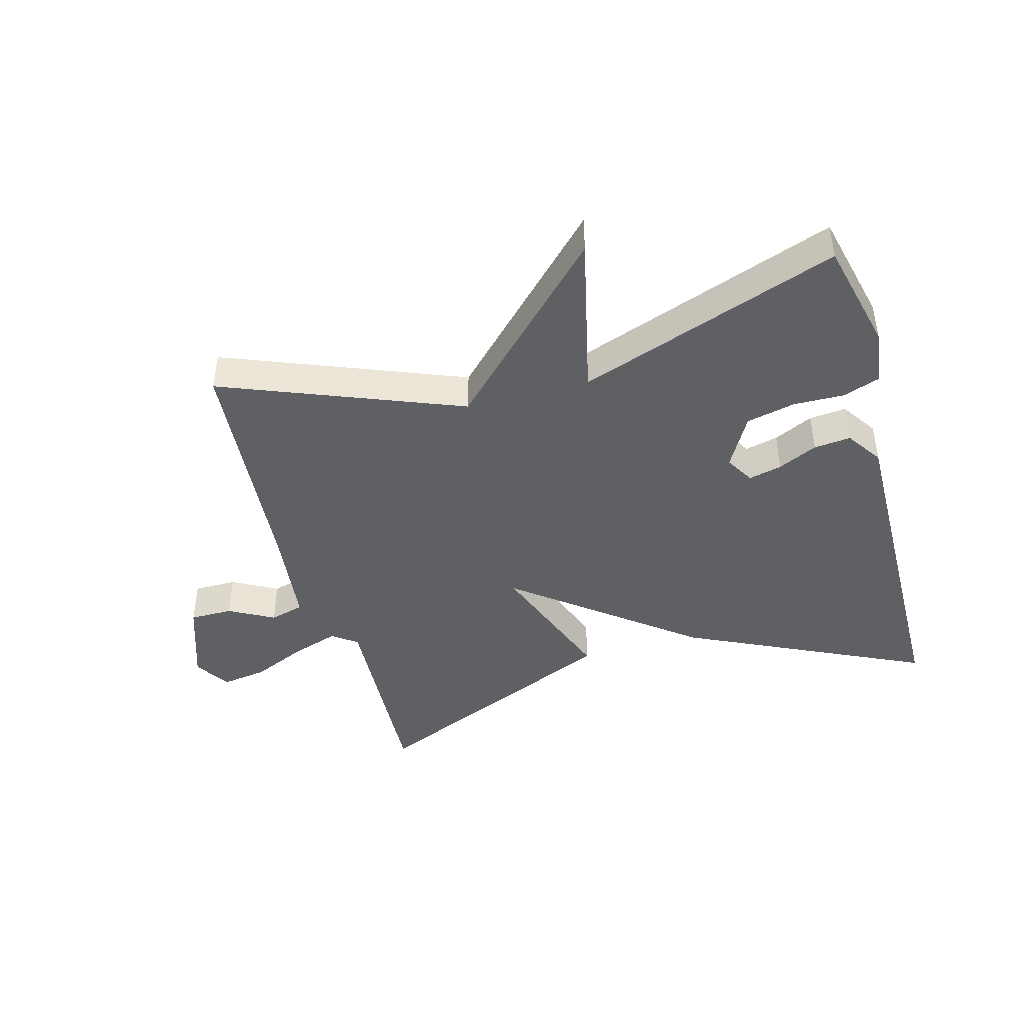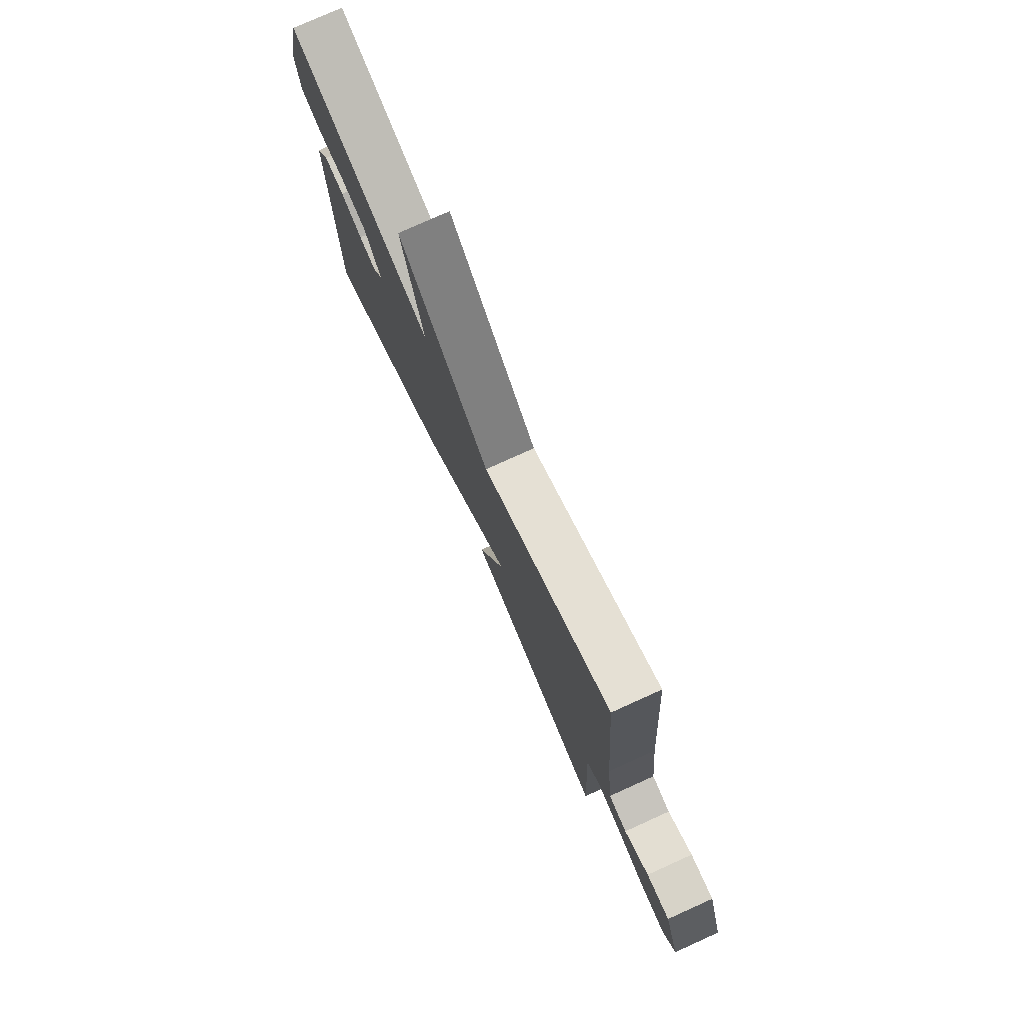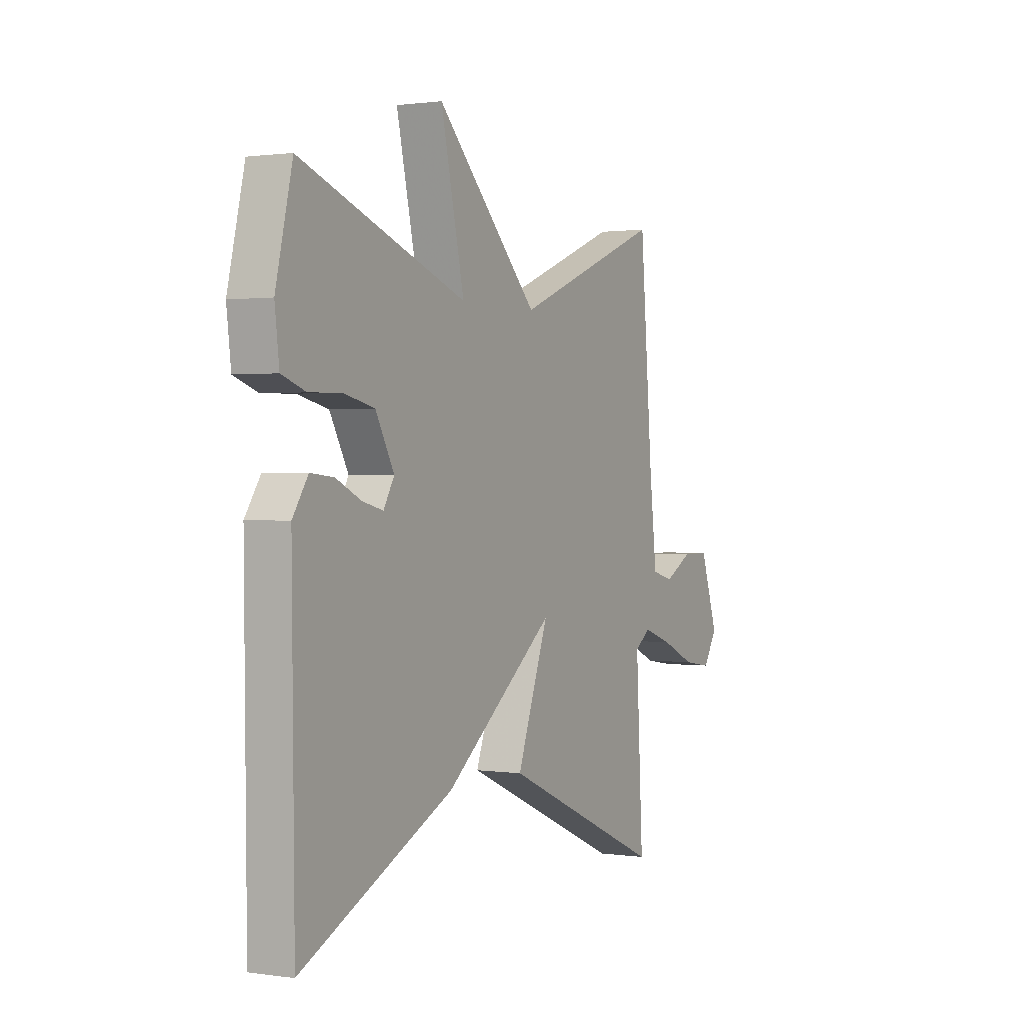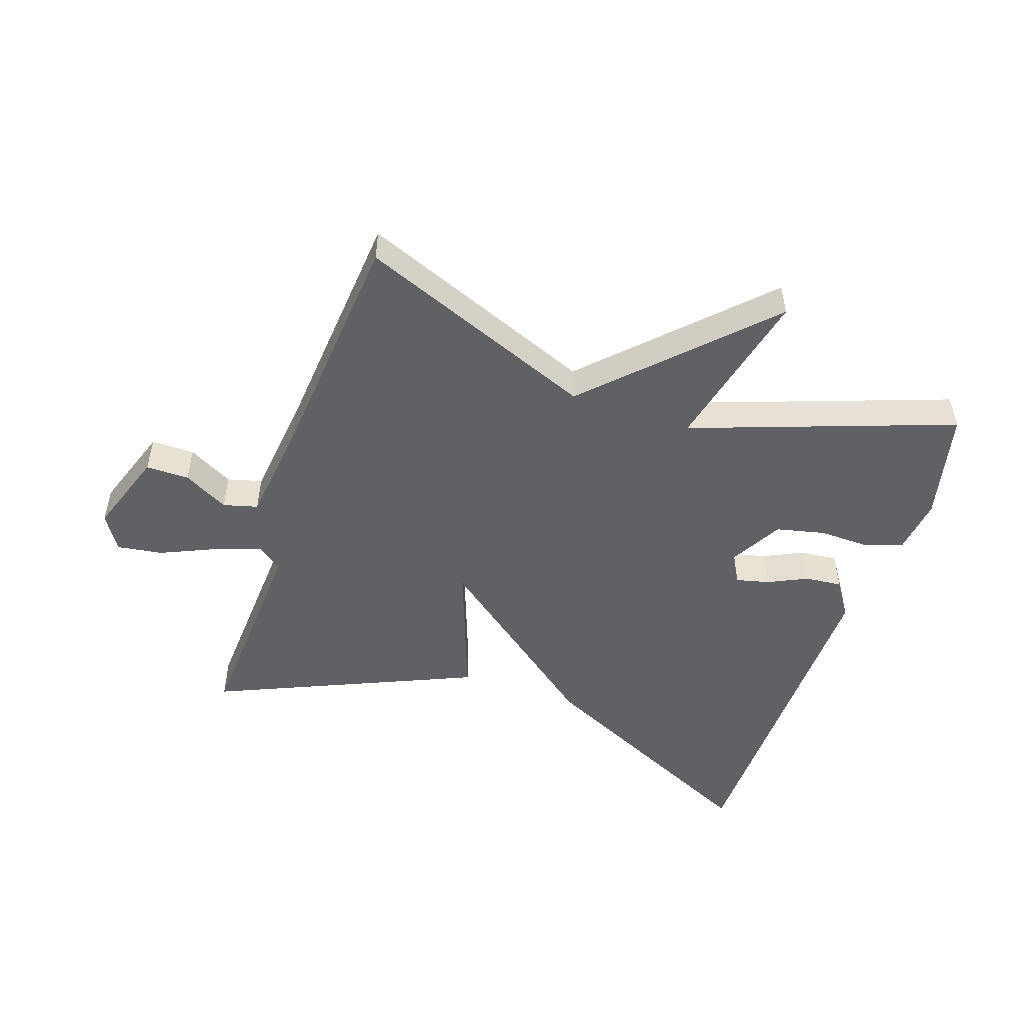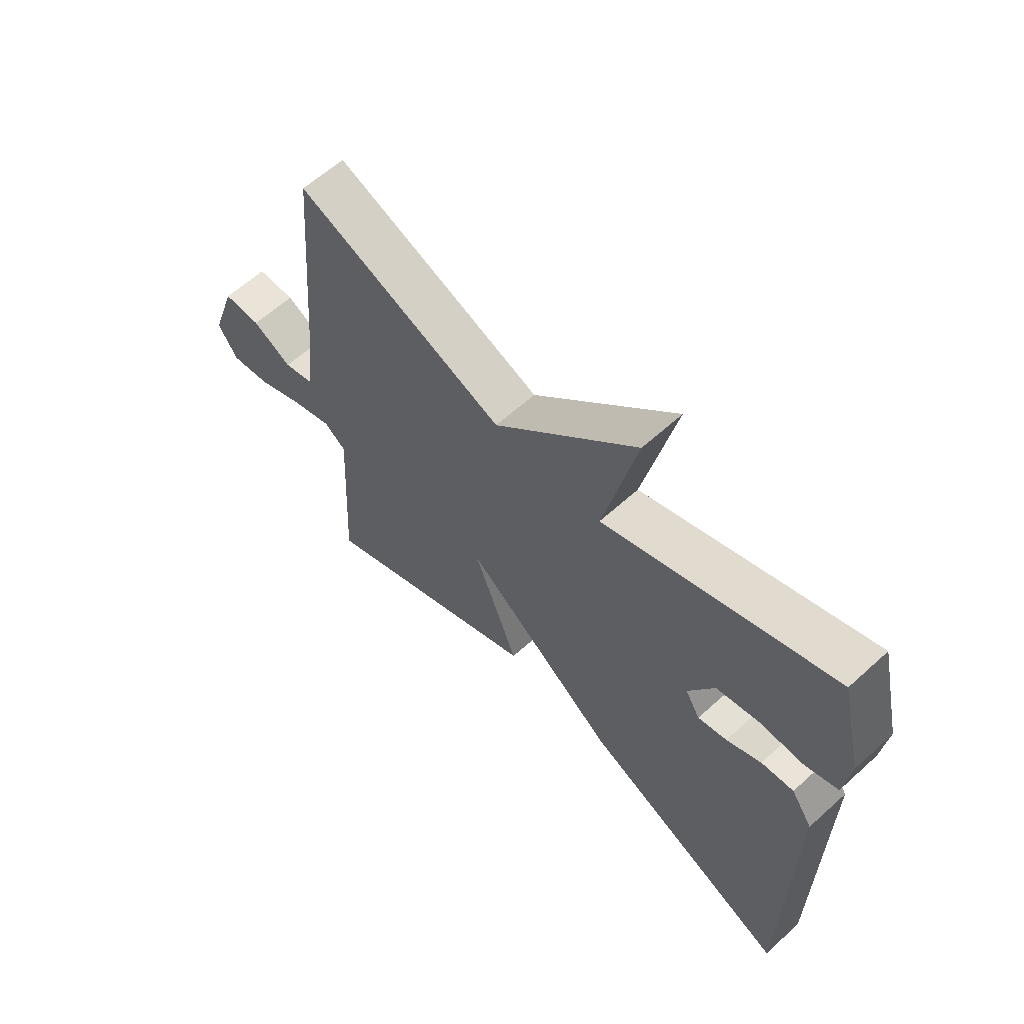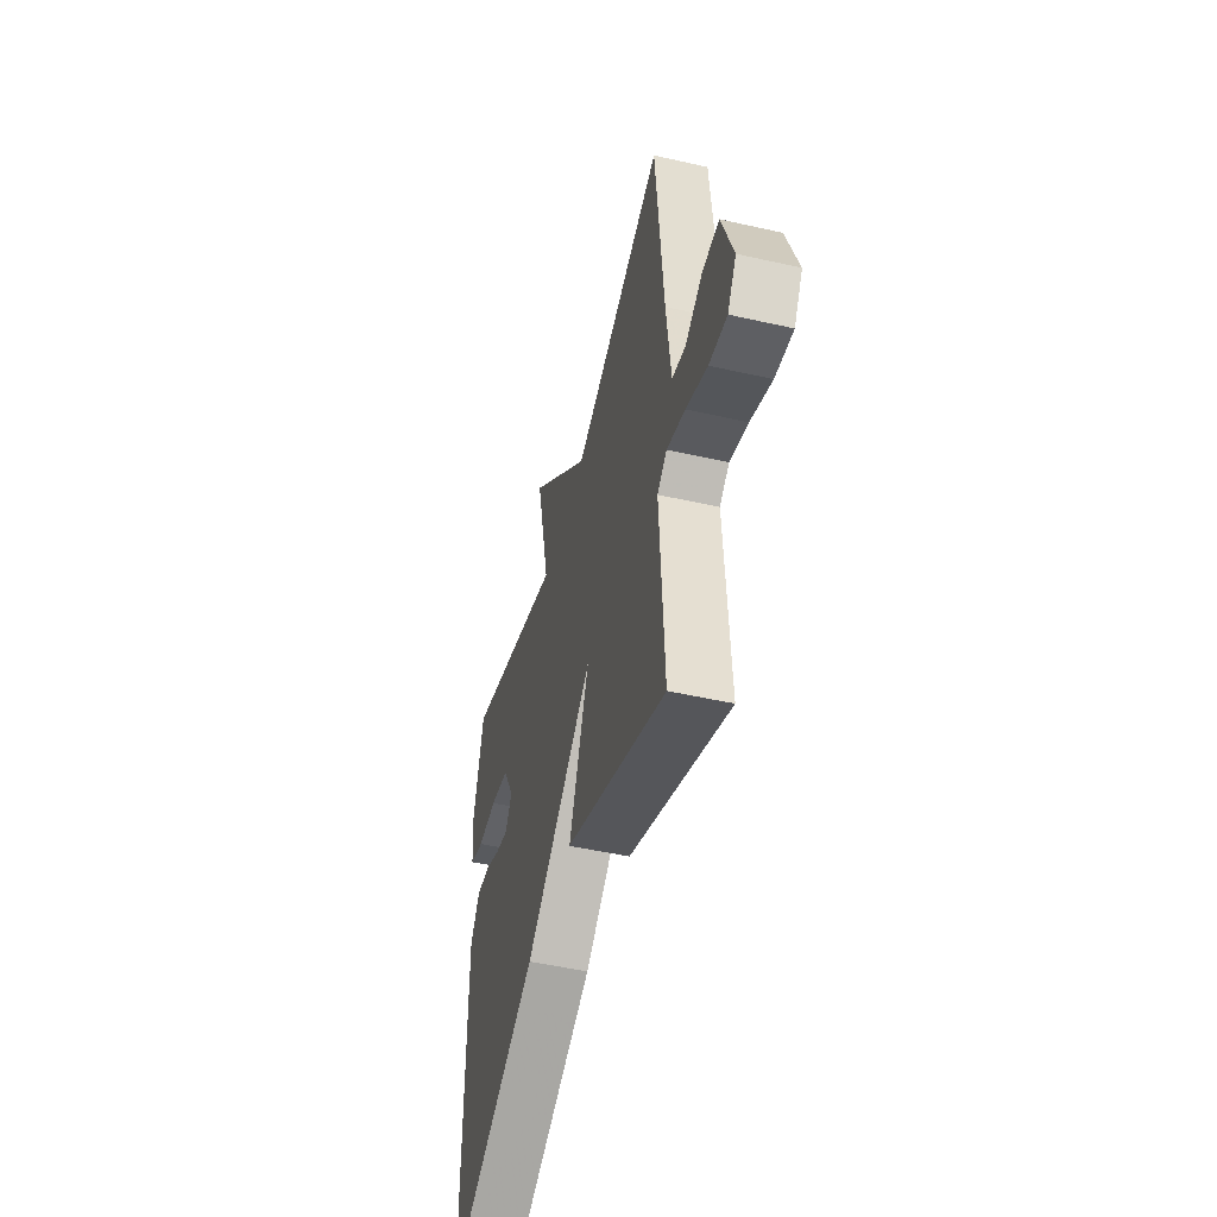
<metadata>
{"format":"obj","ext":"obj","renderer":"f3d","projection":"perspective","resolution":1024,"background":"white","views":[{"elev":-43.7,"azim":15.4,"up":"+Y"},{"elev":77.1,"azim":-114.3,"up":"+Z"},{"elev":1.0,"azim":118.1,"up":"+Z"},{"elev":-50.2,"azim":-18.9,"up":"+Y"},{"elev":61.1,"azim":47.2,"up":"+Z"},{"elev":-49.3,"azim":-104.1,"up":"+Z"}]}
</metadata>
<code>
v 0.5 0.07 -0.5
v 0.116 0.07 -0.318
v -0.165 0.07 -0.099
v -0.084 0.07 -0.318
v -0.5 0.07 -0.5
v -0.482 0.07 -0.167
v -0.522 0.07 -0.138
v -0.597 0.07 -0.163
v -0.684 0.07 -0.202
v -0.757 0.07 -0.213
v -0.793 0.07 -0.156
v -0.747 0.07 -0.022
v -0.678 0.07 -0.022
v -0.606 0.07 -0.061
v -0.551 0.07 -0.046
v -0.532 0.07 0.119
v -0.5 0.07 0.5
v -0.119 0.07 0.349
v 0.141 0.07 0.613
v 0.081 0.07 0.349
v 0.5 0.07 0.5
v 0.542 0.07 0.323
v 0.531 0.07 0.233
v 0.471 0.07 0.212
v 0.39 0.07 0.214
v 0.312 0.07 0.196
v 0.265 0.07 0.111
v 0.292 0.07 0.065
v 0.345 0.07 0.078
v 0.408 0.07 0.108
v 0.467 0.07 0.114
v 0.506 0.07 0.056
v 0.5 0 -0.5
v 0.116 0 -0.318
v -0.165 0 -0.099
v -0.084 0 -0.318
v -0.5 0 -0.5
v -0.482 0 -0.167
v -0.522 0 -0.138
v -0.597 0 -0.163
v -0.684 0 -0.202
v -0.757 0 -0.213
v -0.793 0 -0.156
v -0.747 0 -0.022
v -0.678 0 -0.022
v -0.606 0 -0.061
v -0.551 0 -0.046
v -0.532 0 0.119
v -0.5 0 0.5
v -0.119 0 0.349
v 0.141 0 0.613
v 0.081 0 0.349
v 0.5 0 0.5
v 0.542 0 0.323
v 0.531 0 0.233
v 0.471 0 0.212
v 0.39 0 0.214
v 0.312 0 0.196
v 0.265 0 0.111
v 0.292 0 0.065
v 0.345 0 0.078
v 0.408 0 0.108
v 0.467 0 0.114
v 0.506 0 0.056
f 32 1 2
f 31 32 2
f 30 31 2
f 29 30 2
f 28 29 2 3
f 27 28 3
f 26 27 3
f 23 24 25
f 22 23 25
f 21 22 25
f 20 21 25
f 20 25 26
f 18 19 20
f 18 20 26 3
f 16 17 18 3
f 12 13 14
f 11 12 14
f 10 11 14
f 9 10 14
f 8 9 14
f 7 8 14 15
f 16 3 4
f 15 16 4
f 7 15 4
f 6 7 4
f 4 5 6
f 34 33 64
f 34 64 63
f 34 63 62
f 34 62 61
f 35 34 61 60
f 35 60 59
f 35 59 58
f 57 56 55
f 57 55 54
f 57 54 53
f 57 53 52
f 58 57 52
f 52 51 50
f 35 58 52 50
f 35 50 49 48
f 46 45 44
f 46 44 43
f 46 43 42
f 46 42 41
f 46 41 40
f 47 46 40 39
f 36 35 48
f 36 48 47
f 36 47 39
f 36 39 38
f 38 37 36
f 1 33 34 2
f 2 34 35 3
f 3 35 36 4
f 4 36 37 5
f 5 37 38 6
f 6 38 39 7
f 7 39 40 8
f 8 40 41 9
f 9 41 42 10
f 10 42 43 11
f 11 43 44 12
f 12 44 45 13
f 13 45 46 14
f 14 46 47 15
f 15 47 48 16
f 16 48 49 17
f 17 49 50 18
f 18 50 51 19
f 19 51 52 20
f 20 52 53 21
f 21 53 54 22
f 22 54 55 23
f 23 55 56 24
f 24 56 57 25
f 25 57 58 26
f 26 58 59 27
f 27 59 60 28
f 28 60 61 29
f 29 61 62 30
f 30 62 63 31
f 31 63 64 32
f 32 64 33 1

</code>
